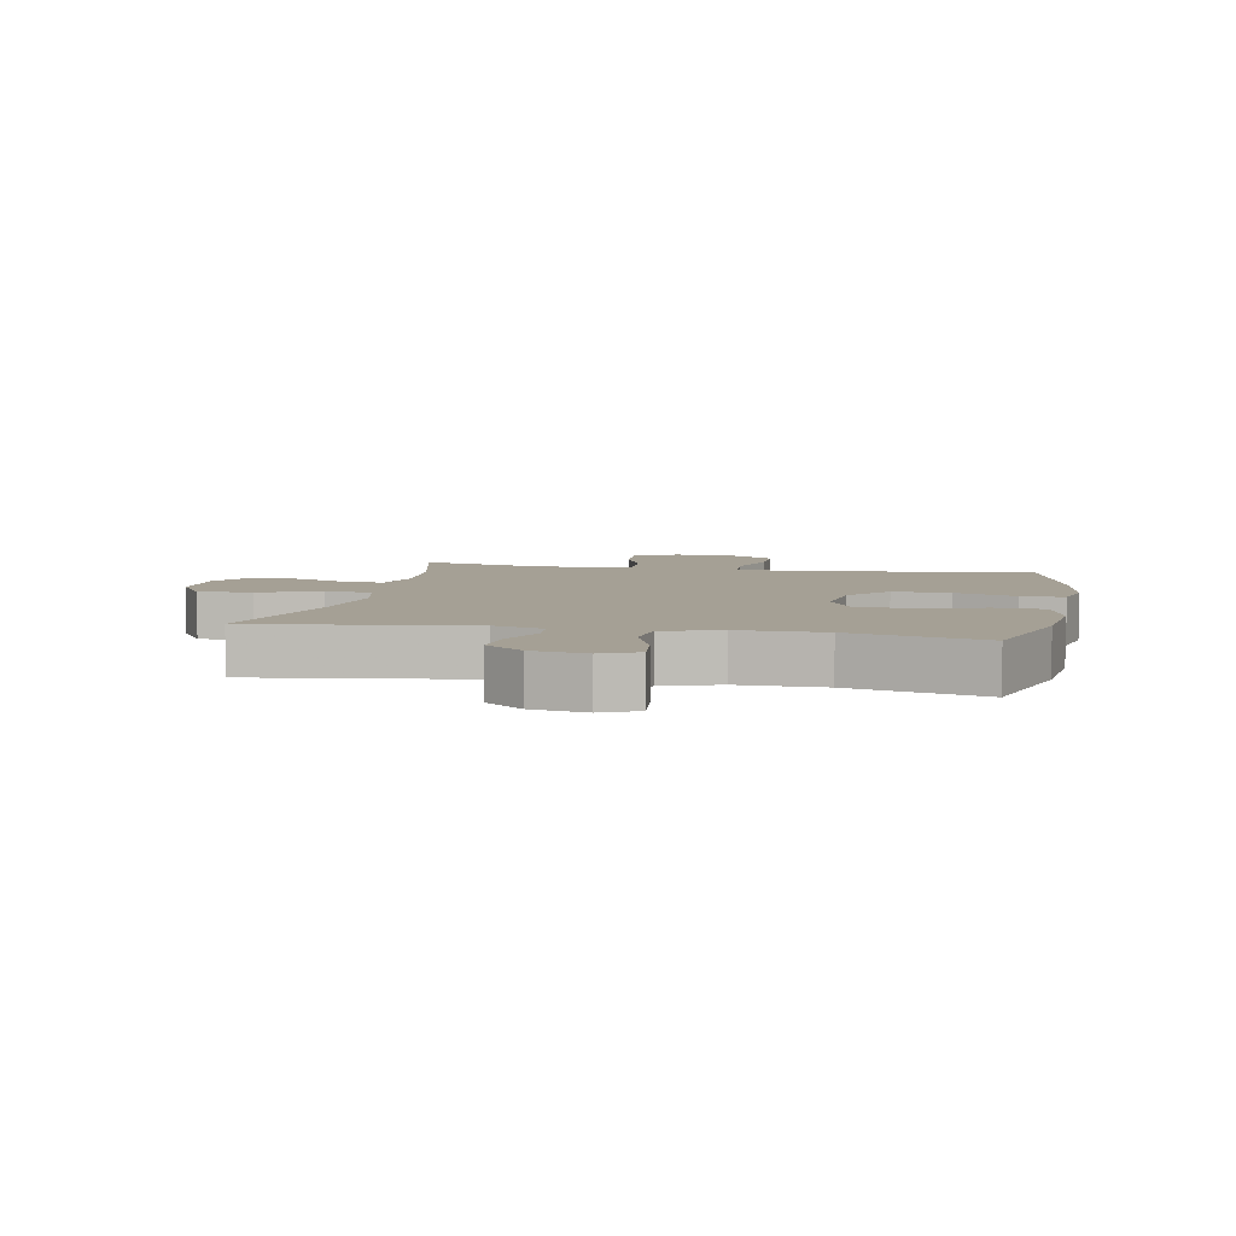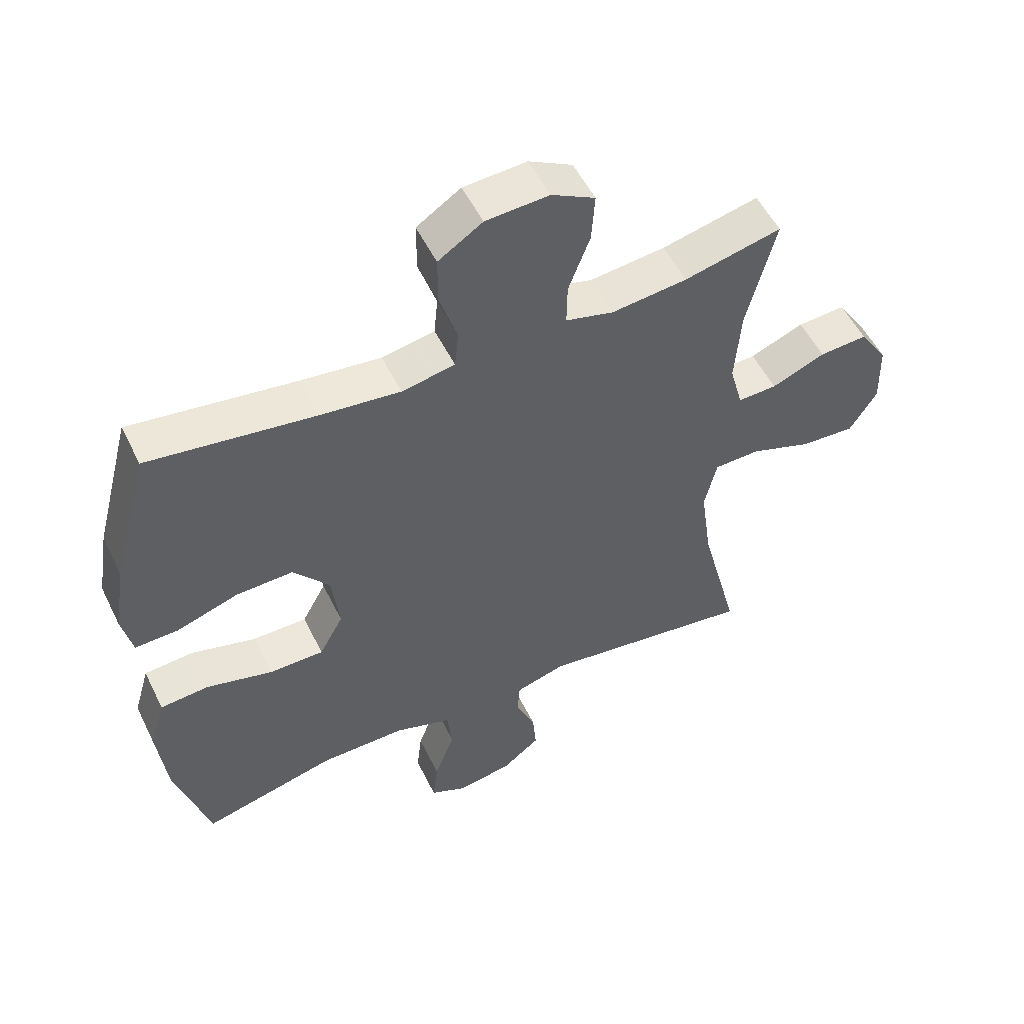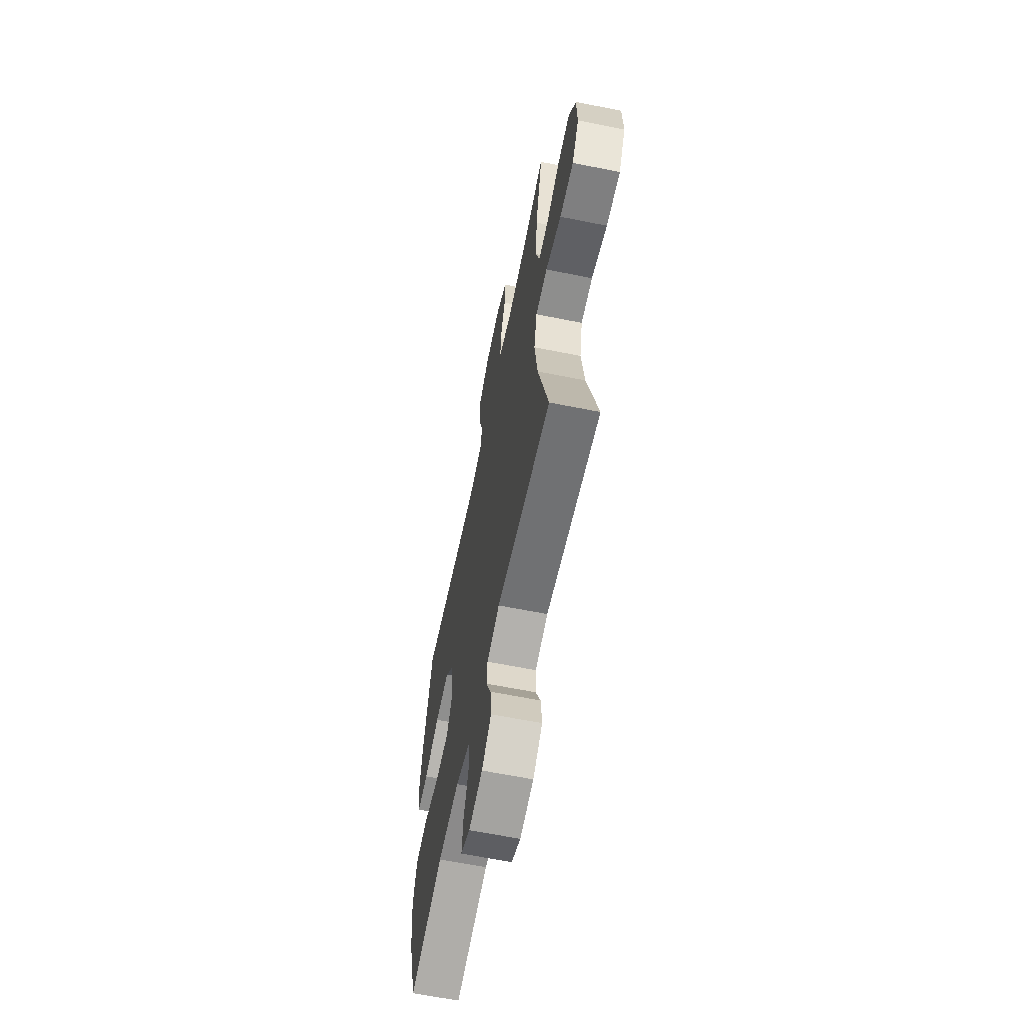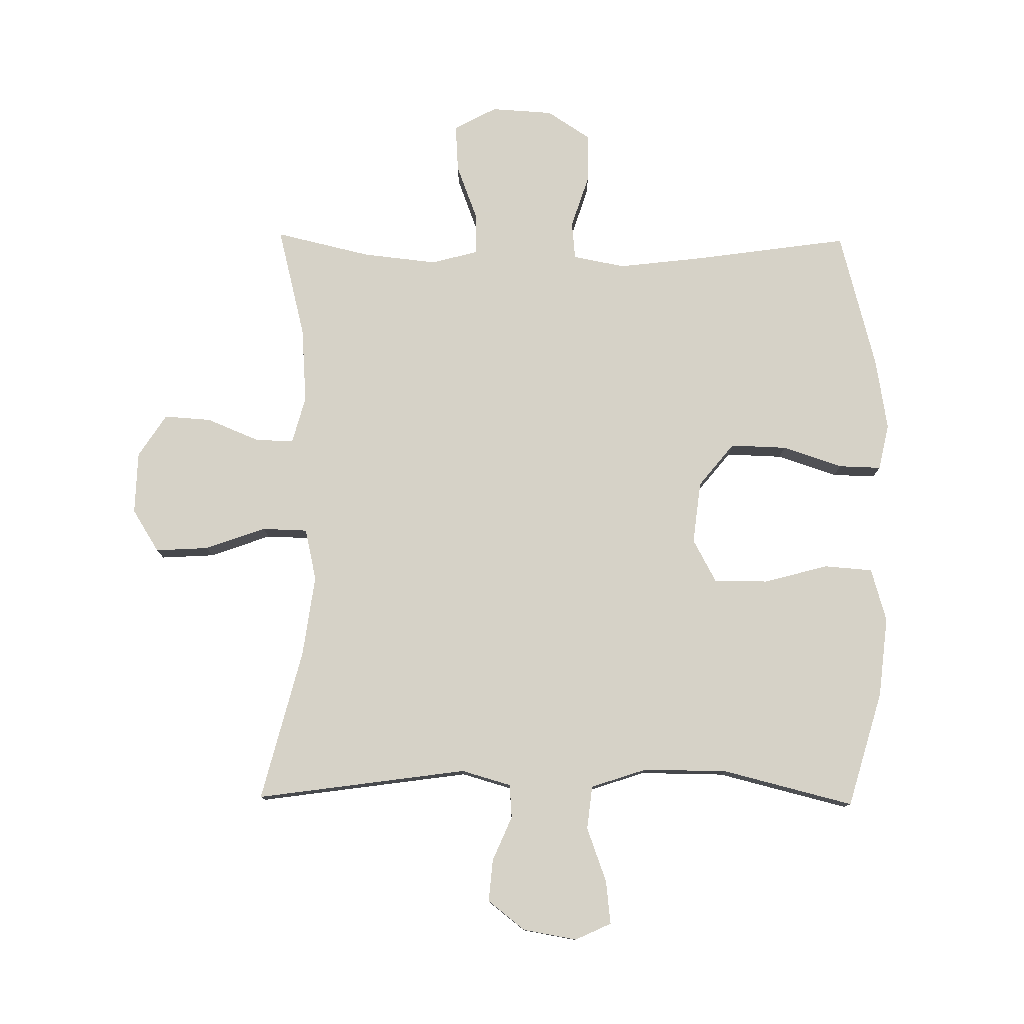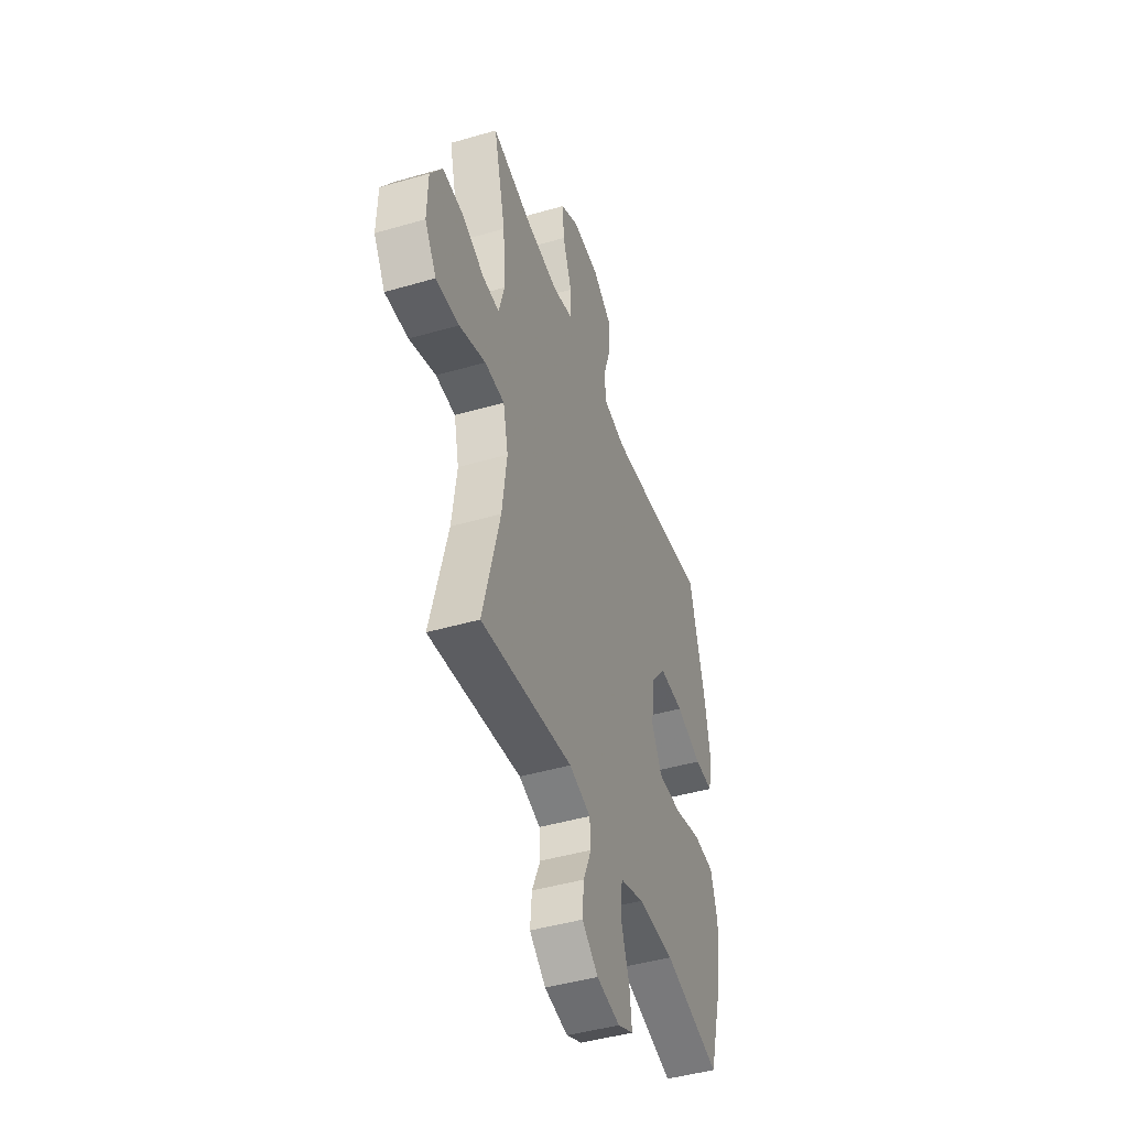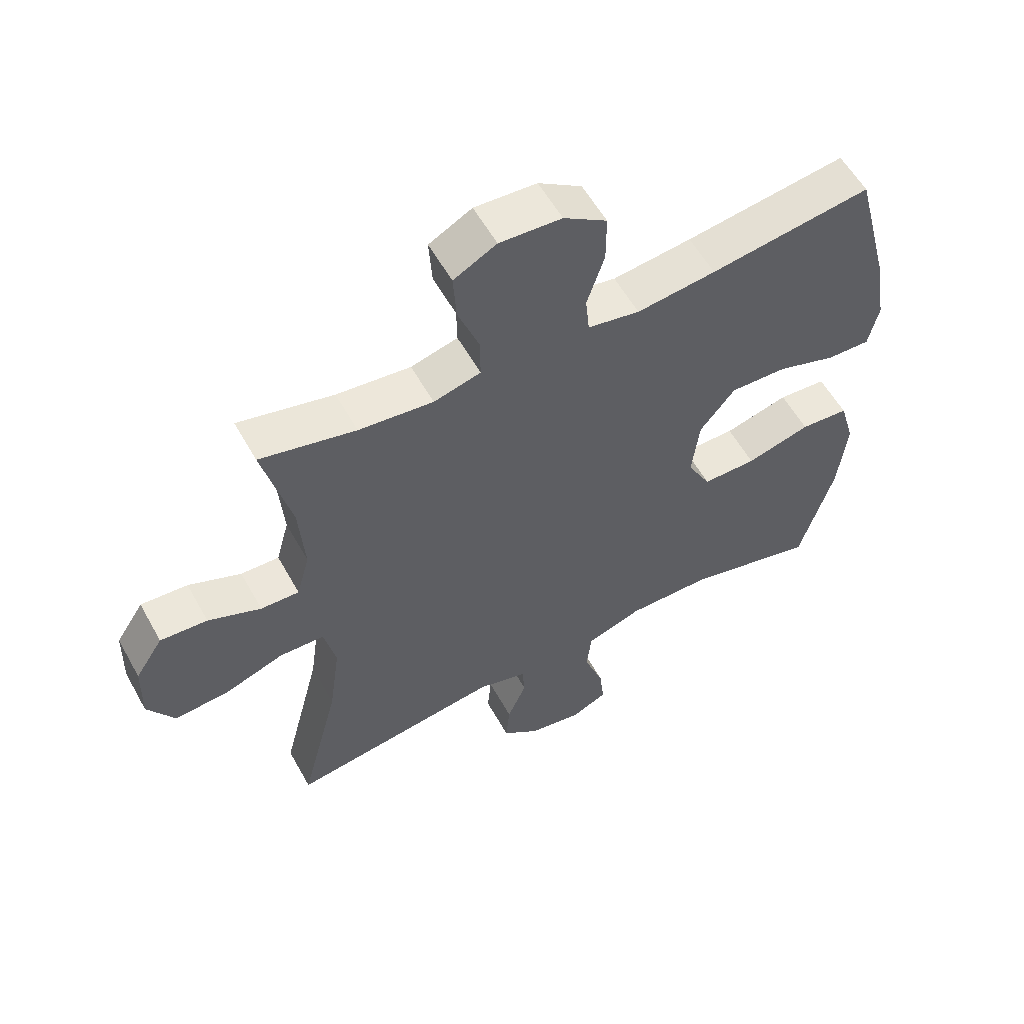
<metadata>
{"format":"obj","ext":"obj","renderer":"f3d","projection":"perspective","resolution":1024,"background":"white","views":[{"elev":5.9,"azim":-168.8,"up":"+Y"},{"elev":53.5,"azim":-25.8,"up":"+Z"},{"elev":-63.2,"azim":78.5,"up":"+Z"},{"elev":78.5,"azim":-179.3,"up":"+Y"},{"elev":-45.1,"azim":108.6,"up":"+Z"},{"elev":57.2,"azim":151.1,"up":"+Z"}]}
</metadata>
<code>
v 0.5 0.07 -0.5
v 0.158 0.07 -0.452
v 0.078 0.07 -0.475
v 0.074 0.07 -0.529
v 0.105 0.07 -0.601
v 0.111 0.07 -0.669
v 0.051 0.07 -0.716
v -0.036 0.07 -0.731
v -0.094 0.07 -0.704
v -0.086 0.07 -0.634
v -0.054 0.07 -0.546
v -0.062 0.07 -0.476
v -0.152 0.07 -0.446
v -0.288 0.07 -0.447
v -0.5 0.07 -0.5
v -0.554 0.07 -0.313
v -0.568 0.07 -0.183
v -0.543 0.07 -0.097
v -0.465 0.07 -0.091
v -0.361 0.07 -0.119
v -0.274 0.07 -0.119
v -0.236 0.07 -0.049
v -0.248 0.07 0.052
v -0.305 0.07 0.122
v -0.396 0.07 0.119
v -0.493 0.07 0.087
v -0.562 0.07 0.085
v -0.578 0.07 0.159
v -0.559 0.07 0.275
v -0.5 0.07 0.5
v -0.239 0.07 0.463
v -0.111 0.07 0.448
v -0.027 0.07 0.464
v -0.021 0.07 0.525
v -0.049 0.07 0.611
v -0.049 0.07 0.69
v 0.021 0.07 0.736
v 0.121 0.07 0.742
v 0.19 0.07 0.705
v 0.185 0.07 0.628
v 0.151 0.07 0.538
v 0.15 0.07 0.471
v 0.226 0.07 0.451
v 0.346 0.07 0.464
v 0.5 0.07 0.5
v 0.455 0.07 0.32
v 0.446 0.07 0.197
v 0.467 0.07 0.12
v 0.529 0.07 0.122
v 0.614 0.07 0.157
v 0.69 0.07 0.162
v 0.735 0.07 0.093
v 0.738 0.07 -0.008
v 0.695 0.07 -0.077
v 0.609 0.07 -0.072
v 0.511 0.07 -0.037
v 0.438 0.07 -0.039
v 0.419 0.07 -0.123
v 0.437 0.07 -0.254
v 0.5 0 -0.5
v 0.158 0 -0.452
v 0.078 0 -0.475
v 0.074 0 -0.529
v 0.105 0 -0.601
v 0.111 0 -0.669
v 0.051 0 -0.716
v -0.036 0 -0.731
v -0.094 0 -0.704
v -0.086 0 -0.634
v -0.054 0 -0.546
v -0.062 0 -0.476
v -0.152 0 -0.446
v -0.288 0 -0.447
v -0.5 0 -0.5
v -0.554 0 -0.313
v -0.568 0 -0.183
v -0.543 0 -0.097
v -0.465 0 -0.091
v -0.361 0 -0.119
v -0.274 0 -0.119
v -0.236 0 -0.049
v -0.248 0 0.052
v -0.305 0 0.122
v -0.396 0 0.119
v -0.493 0 0.087
v -0.562 0 0.085
v -0.578 0 0.159
v -0.559 0 0.275
v -0.5 0 0.5
v -0.239 0 0.463
v -0.111 0 0.448
v -0.027 0 0.464
v -0.021 0 0.525
v -0.049 0 0.611
v -0.049 0 0.69
v 0.021 0 0.736
v 0.121 0 0.742
v 0.19 0 0.705
v 0.185 0 0.628
v 0.151 0 0.538
v 0.15 0 0.471
v 0.226 0 0.451
v 0.346 0 0.464
v 0.5 0 0.5
v 0.455 0 0.32
v 0.446 0 0.197
v 0.467 0 0.12
v 0.529 0 0.122
v 0.614 0 0.157
v 0.69 0 0.162
v 0.735 0 0.093
v 0.738 0 -0.008
v 0.695 0 -0.077
v 0.609 0 -0.072
v 0.511 0 -0.037
v 0.438 0 -0.039
v 0.419 0 -0.123
v 0.437 0 -0.254
f 54 55 56
f 53 54 56
f 52 53 56
f 51 52 56
f 50 51 56
f 49 50 56
f 48 49 56 57
f 47 48 57 58
f 44 45 46
f 46 47 58
f 44 46 58
f 43 44 58
f 39 40 41
f 38 39 41
f 37 38 41
f 36 37 41
f 35 36 41
f 34 35 41
f 33 34 41 42
f 43 58 59
f 42 43 59
f 33 42 59
f 32 33 59
f 29 30 31
f 28 29 31
f 27 28 31
f 26 27 31
f 25 26 31
f 18 19 20
f 17 18 20
f 16 17 20
f 15 16 20
f 14 15 20
f 13 14 20 21
f 12 13 21 22
f 9 10 11
f 8 9 11
f 7 8 11
f 6 7 11
f 5 6 11
f 4 5 11
f 3 4 11 12
f 12 22 23
f 3 12 23
f 2 3 23
f 1 2 23
f 59 1 23
f 32 59 23
f 24 25 31 32
f 23 24 32
f 115 114 113
f 115 113 112
f 115 112 111
f 115 111 110
f 115 110 109
f 115 109 108
f 116 115 108 107
f 117 116 107 106
f 105 104 103
f 117 106 105
f 117 105 103
f 117 103 102
f 100 99 98
f 100 98 97
f 100 97 96
f 100 96 95
f 100 95 94
f 100 94 93
f 101 100 93 92
f 118 117 102
f 118 102 101
f 118 101 92
f 118 92 91
f 90 89 88
f 90 88 87
f 90 87 86
f 90 86 85
f 90 85 84
f 79 78 77
f 79 77 76
f 79 76 75
f 79 75 74
f 79 74 73
f 80 79 73 72
f 81 80 72 71
f 70 69 68
f 70 68 67
f 70 67 66
f 70 66 65
f 70 65 64
f 70 64 63
f 71 70 63 62
f 82 81 71
f 82 71 62
f 82 62 61
f 82 61 60
f 82 60 118
f 82 118 91
f 91 90 84 83
f 91 83 82
f 1 60 61 2
f 2 61 62 3
f 3 62 63 4
f 4 63 64 5
f 5 64 65 6
f 6 65 66 7
f 7 66 67 8
f 8 67 68 9
f 9 68 69 10
f 10 69 70 11
f 11 70 71 12
f 12 71 72 13
f 13 72 73 14
f 14 73 74 15
f 15 74 75 16
f 16 75 76 17
f 17 76 77 18
f 18 77 78 19
f 19 78 79 20
f 20 79 80 21
f 21 80 81 22
f 22 81 82 23
f 23 82 83 24
f 24 83 84 25
f 25 84 85 26
f 26 85 86 27
f 27 86 87 28
f 28 87 88 29
f 29 88 89 30
f 30 89 90 31
f 31 90 91 32
f 32 91 92 33
f 33 92 93 34
f 34 93 94 35
f 35 94 95 36
f 36 95 96 37
f 37 96 97 38
f 38 97 98 39
f 39 98 99 40
f 40 99 100 41
f 41 100 101 42
f 42 101 102 43
f 43 102 103 44
f 44 103 104 45
f 45 104 105 46
f 46 105 106 47
f 47 106 107 48
f 48 107 108 49
f 49 108 109 50
f 50 109 110 51
f 51 110 111 52
f 52 111 112 53
f 53 112 113 54
f 54 113 114 55
f 55 114 115 56
f 56 115 116 57
f 57 116 117 58
f 58 117 118 59
f 59 118 60 1

</code>
